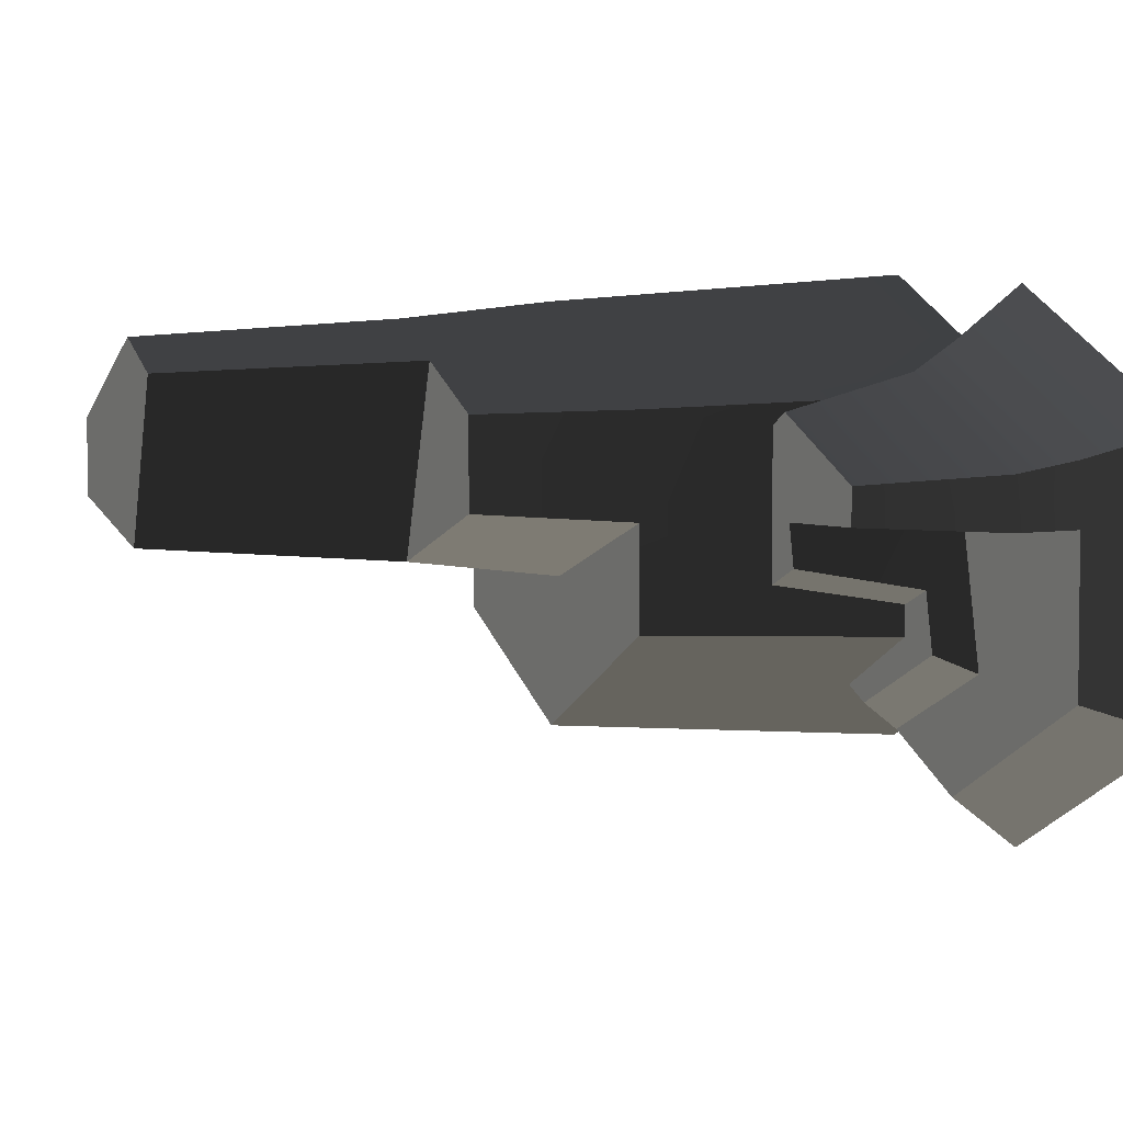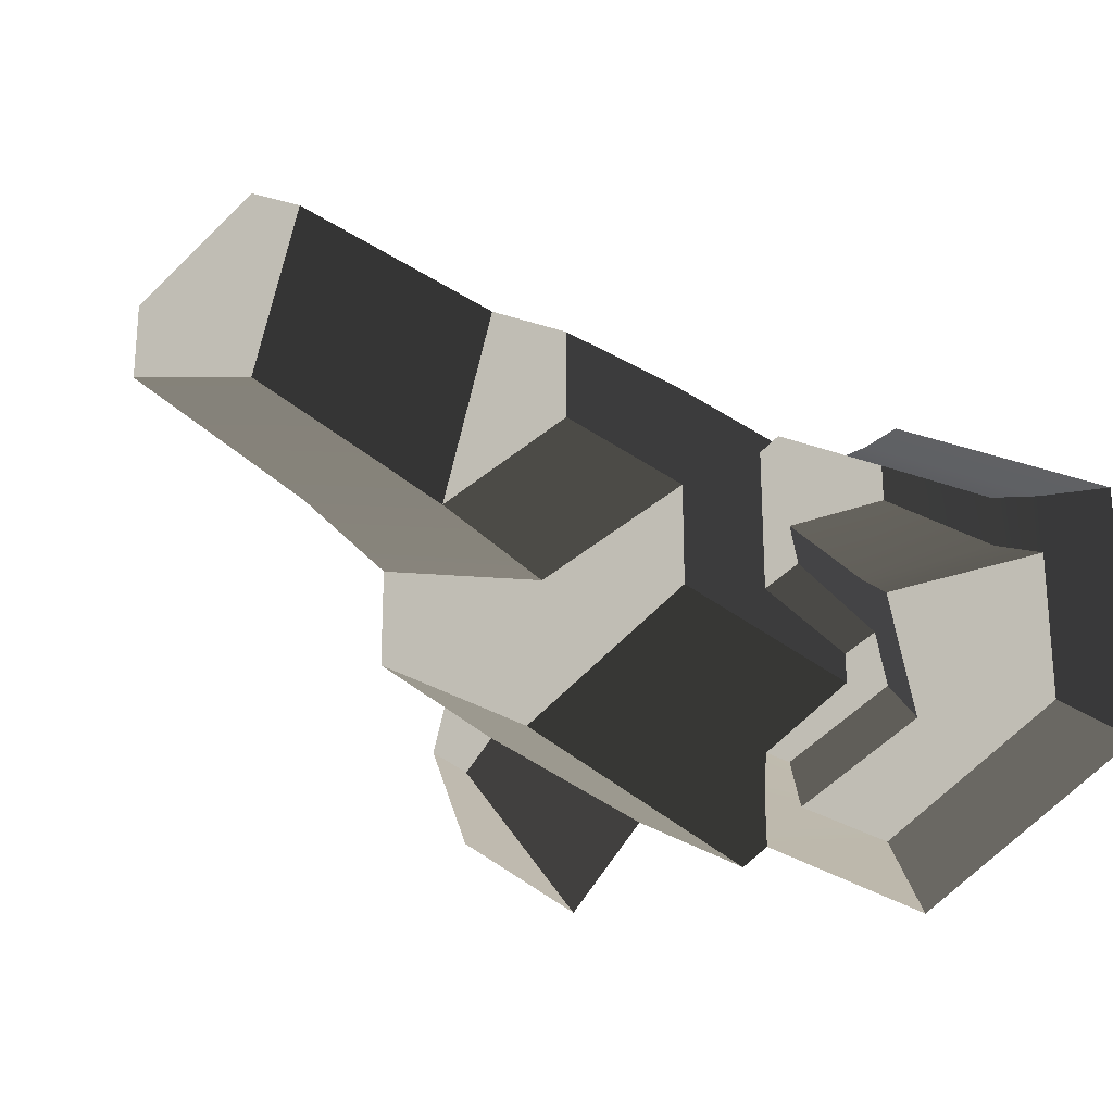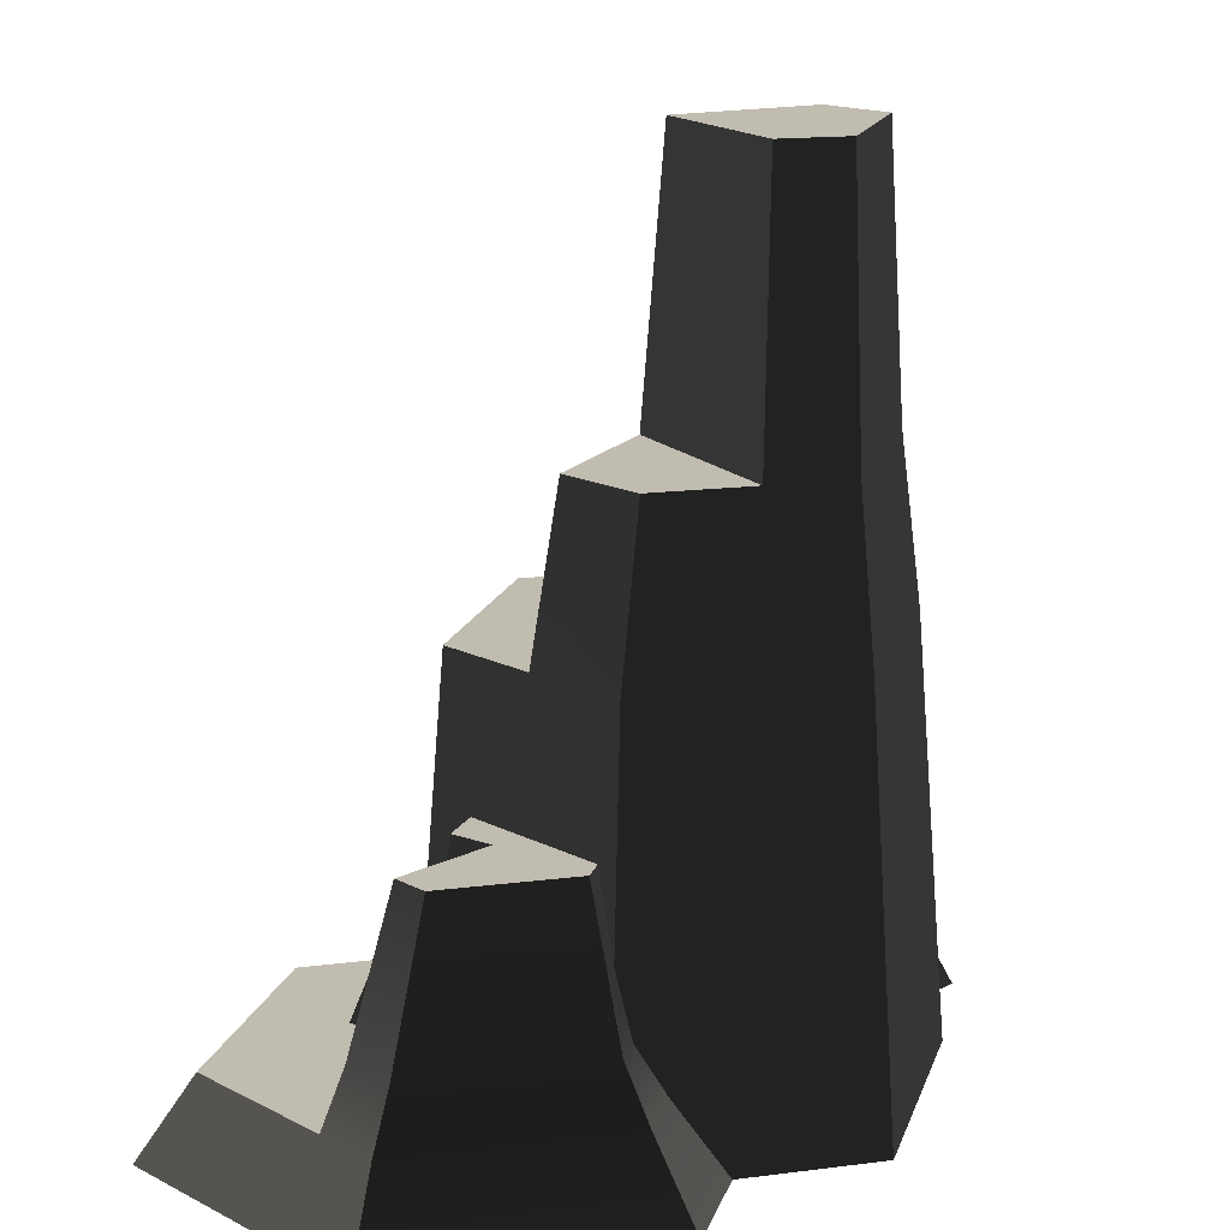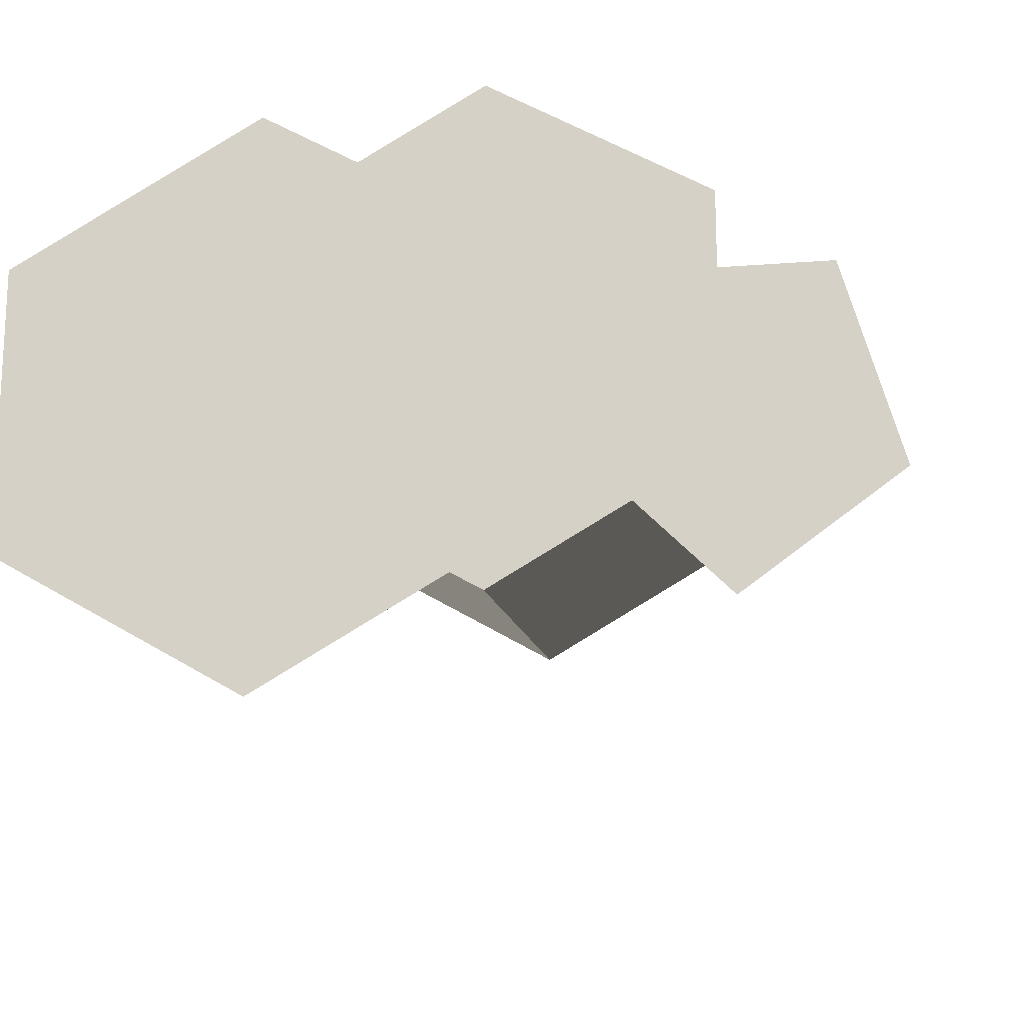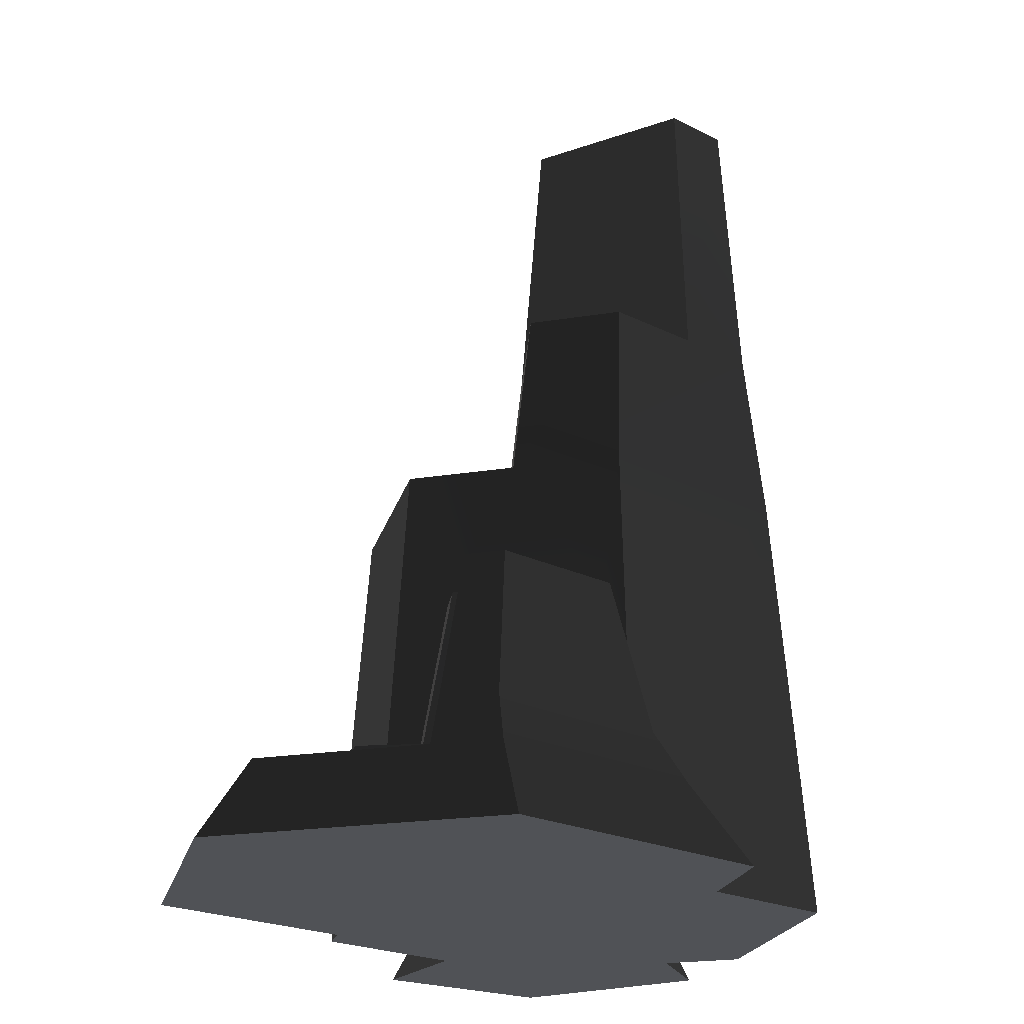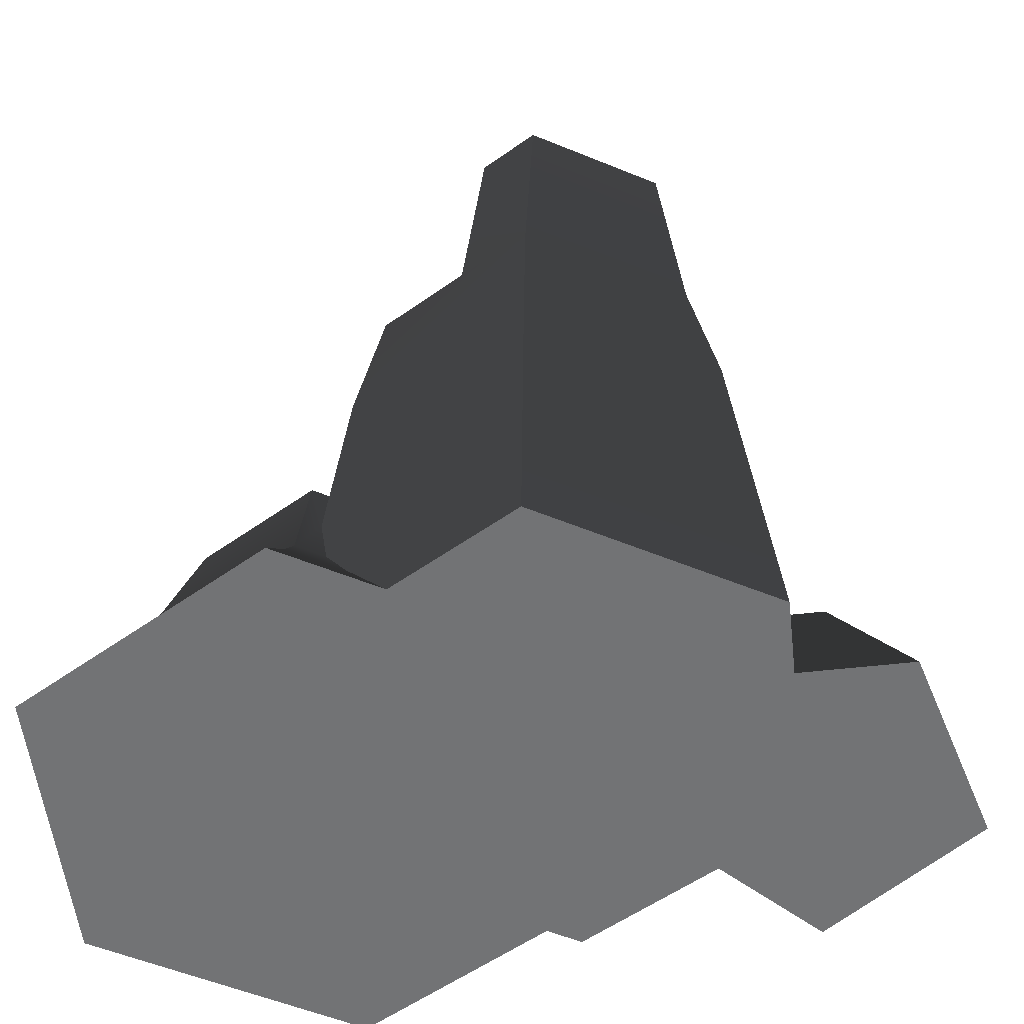
<metadata>
{"format":"obj","ext":"obj","renderer":"f3d","projection":"perspective","resolution":1024,"background":"white","views":[{"elev":3.8,"azim":-117.0,"up":"+Z"},{"elev":-24.6,"azim":-145.8,"up":"+Z"},{"elev":16.6,"azim":-44.5,"up":"+Y"},{"elev":-17.0,"azim":9.0,"up":"+Z"},{"elev":-20.6,"azim":-73.1,"up":"+Y"},{"elev":-55.8,"azim":6.7,"up":"+Y"}]}
</metadata>
<code>
g stone_tall1
v 2.827 2.312 -0.8328
v 2.051 3.917e-17 -1.473
v 3.218 2.312 -1.224
v 3.111 7.834e-17 -2.533
v -3.393 3.229 0.9536
v -3.393 3.229 0.5082
v -2.041 3.229 1.734
v -2.145 3.229 0.5082
v -1.783 3.229 -0.2133
v -2.239 3.229 -0.003018
v -1.783 3.229 1.586
v 2.998 3.917e-17 1.075
v 4.255 7.834e-17 1.075
v 4.915 7.834e-17 -1.239
v 2.998 0 1.969
v 0.4908 0 3.416
v 0.4908 0 -2.374
v 0.1275 0 -2.164
v -0.9424 0 2.589
v -2.041 0 3.223
v -2.041 0 -3.416
v -4.915 0 1.563
v -4.915 0 -1.756
v -0.1146 9.959 2.153
v 0.4291 9.959 0.2664
v 0.5776 9.959 2.552
v 2.117 9.959 0.7753
v 2.117 9.959 1.664
v -1.665 4.865 0.521
v -1.665 4.865 -0.7239
v 0.2828 4.865 -0.1919
v 0.4908 4.865 -1.969
v 2.647 4.865 0.521
v 2.647 4.865 -0.7239
v 2.345 6.792 1.716
v 2.345 6.792 0.6454
v 2.647 4.865 1.766
v 0.4908 4.865 3.011
v -0.3431 6.792 2.305
v 0.312 6.792 0.03229
v 2.831 2.312 0.07322
v 2.831 2.312 -0.8302
v -1.363 6.792 0.6454
v -1.363 6.792 1.716
v 0.4908 6.792 2.787
v -1.665 4.865 1.766
v 3.759 2.312 -0.8362
v 3.499 2.312 0.07322
v -1.451 0.9179 2.218
v -2.041 0.9179 2.559
v -1.851 2.285 1.873
v -1.908 1.508 -0.487
v -1.908 1.508 -0.8637
v -1.73 1.508 2.008
v -0.7526 1.508 -1.531
v -0.3812 0.9179 -1.794
v -4.34 0.9179 -1.424
v -2.041 0.9179 -2.752
v -4.34 0.9179 1.231
v -4.34 0.9179 0.4736
v -0.8908 0.9179 -2.088
v -3.972 1.508 0.4355
v -2.19 1.508 0.4355
v -2.041 1.508 2.187
v -3.972 1.508 1.072
v -2.323 1.508 -0.2949
v -2.218 0.9179 0.4736
v -2.537 0.9179 -1.265
v -2.457 1.508 -1.025
v -1.075 1.508 -1.717
f 2 1 3
f 3 4 2
f 6 5 7
f 7 8 6
f 8 7 9
f 9 10 8
f 7 11 9
f 12 2 4
f 4 13 12
f 4 14 13
f 2 12 15
f 2 15 16
f 17 2 16
f 18 17 16
f 18 16 19
f 18 19 20
f 21 18 20
f 21 20 22
f 22 23 21
f 25 24 26
f 26 27 25
f 26 28 27
f 30 29 31
f 31 32 30
f 31 33 32
f 33 34 32
f 28 35 36
f 36 27 28
f 16 15 37
f 37 38 16
f 35 37 33
f 33 36 35
f 40 39 24
f 24 25 40
f 37 15 12
f 12 33 37
f 12 41 33
f 41 34 33
f 41 42 34
f 31 29 43
f 43 40 31
f 43 44 39
f 39 40 43
f 38 37 35
f 35 45 38
f 33 31 40
f 40 36 33
f 46 38 45
f 45 44 46
f 45 39 44
f 29 46 44
f 44 43 29
f 36 40 25
f 25 27 36
f 45 35 28
f 28 26 45
f 39 45 26
f 26 24 39
f 14 4 3
f 3 47 14
f 42 41 48
f 48 3 42
f 48 47 3
f 1 42 3
f 48 13 14
f 14 47 48
f 20 19 49
f 49 50 20
f 41 12 13
f 13 48 41
f 2 17 32
f 32 1 2
f 32 42 1
f 32 34 42
f 11 51 46
f 46 29 11
f 29 9 11
f 29 30 9
f 30 52 9
f 30 53 52
f 19 16 38
f 38 49 19
f 38 54 49
f 38 51 54
f 38 46 51
f 55 53 30
f 55 30 32
f 56 55 32
f 56 32 17
f 17 18 56
f 21 23 57
f 57 58 21
f 22 20 50
f 50 59 22
f 23 22 59
f 59 60 23
f 60 57 23
f 18 21 58
f 58 61 18
f 61 56 18
f 63 62 6
f 6 8 63
f 65 64 7
f 7 5 65
f 64 54 51
f 51 7 64
f 51 11 7
f 62 65 5
f 5 6 62
f 63 8 10
f 10 66 63
f 9 52 66
f 66 10 9
f 57 60 67
f 67 68 57
f 58 57 68
f 68 61 58
f 68 67 63
f 63 66 68
f 66 69 68
f 59 50 64
f 64 65 59
f 64 50 49
f 49 54 64
f 61 68 69
f 69 70 61
f 67 60 62
f 62 63 67
f 53 70 69
f 69 66 53
f 66 52 53
f 53 55 70
f 56 61 70
f 70 55 56
f 60 59 65
f 65 62 60

</code>
